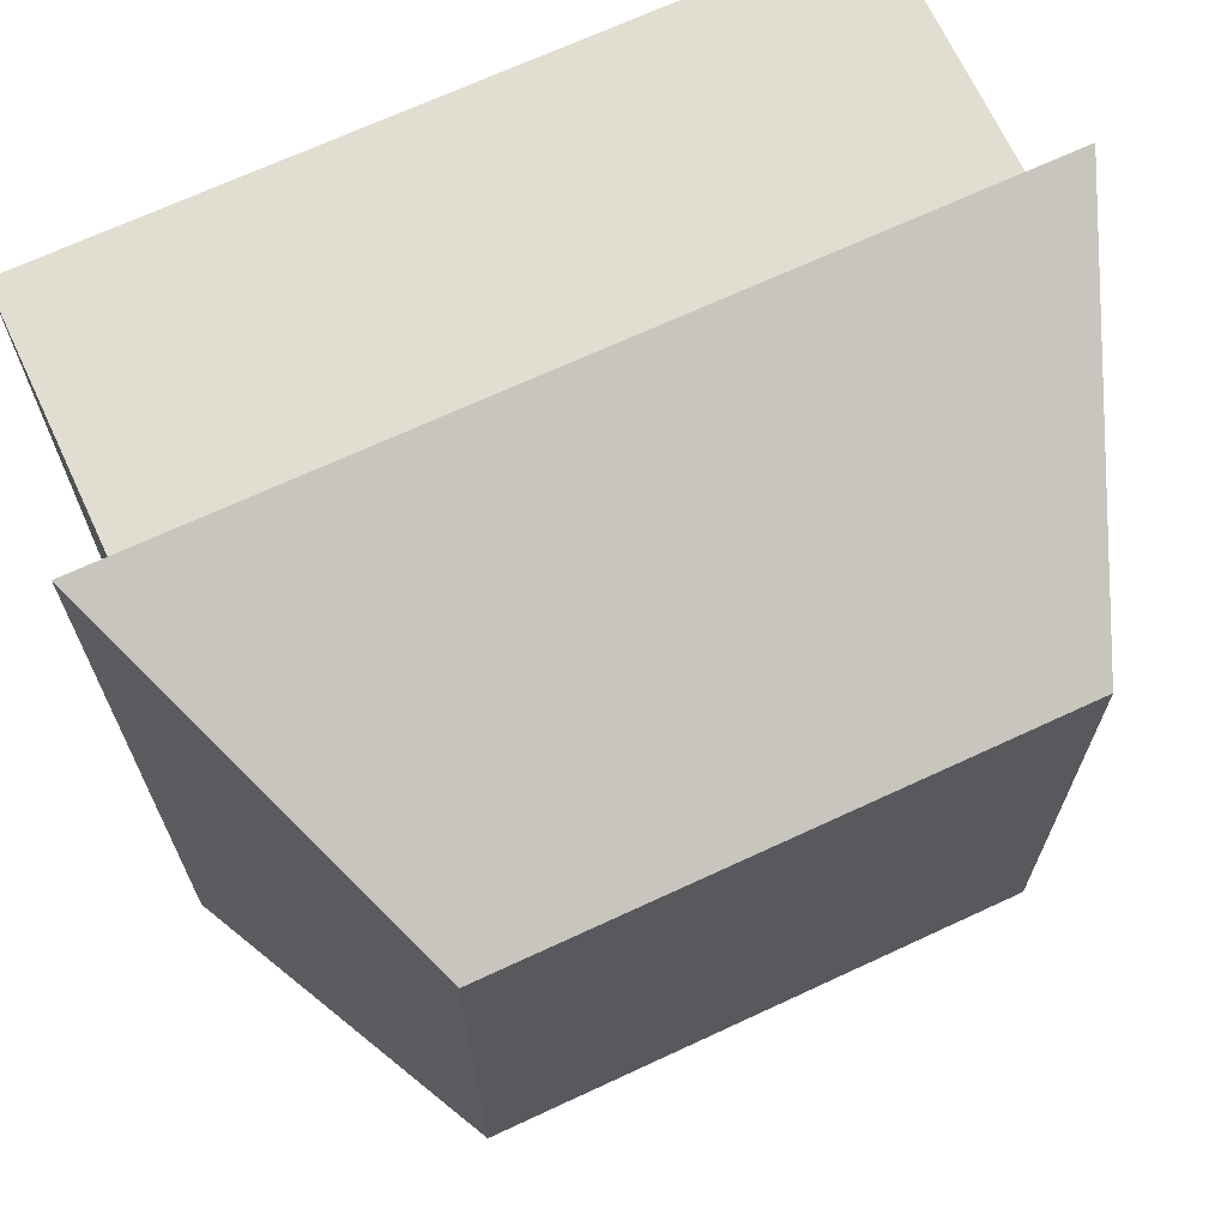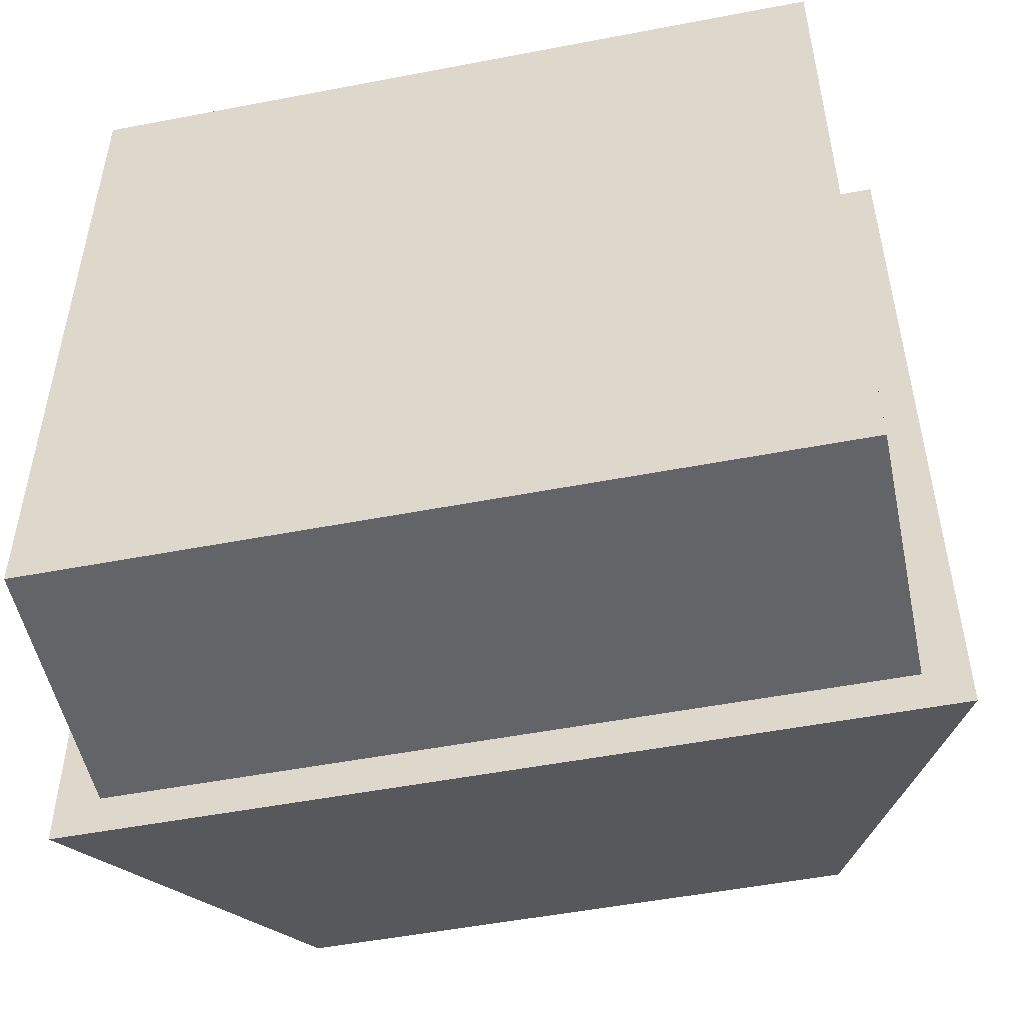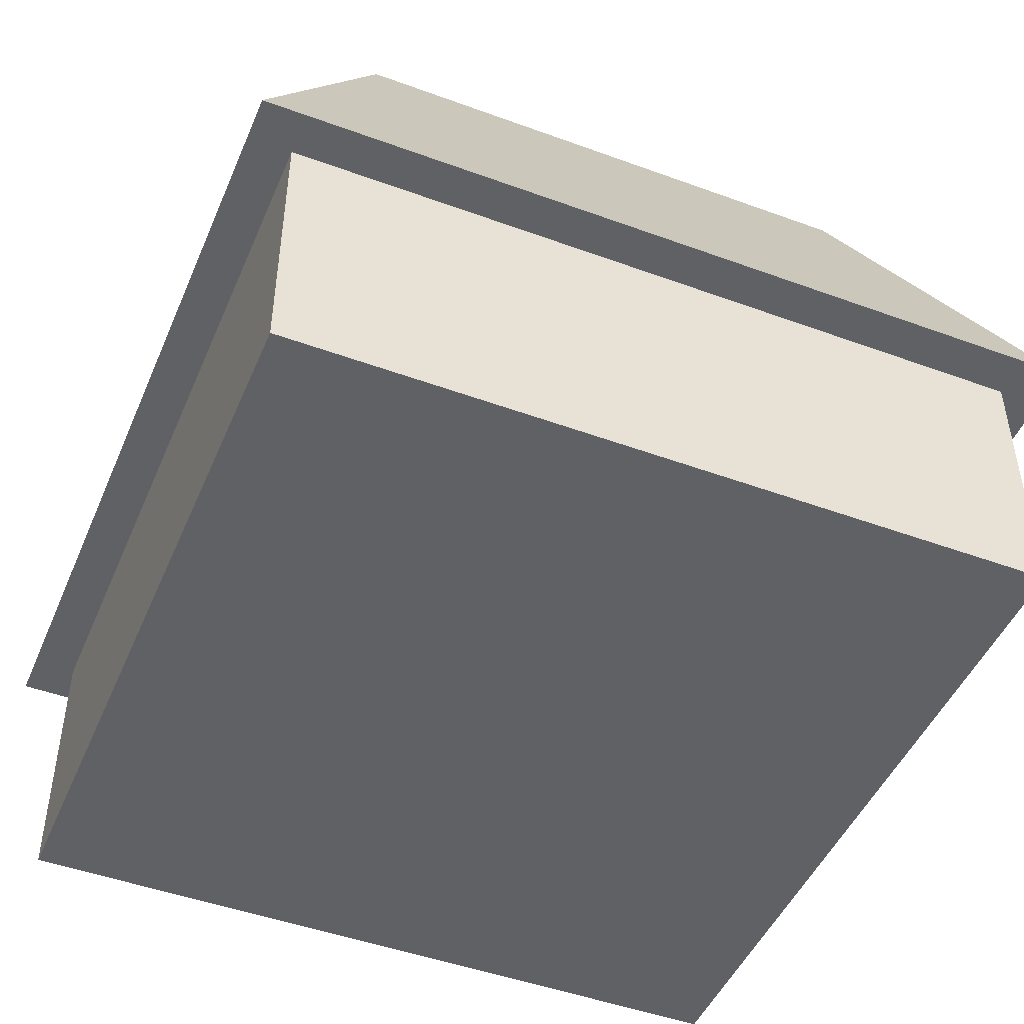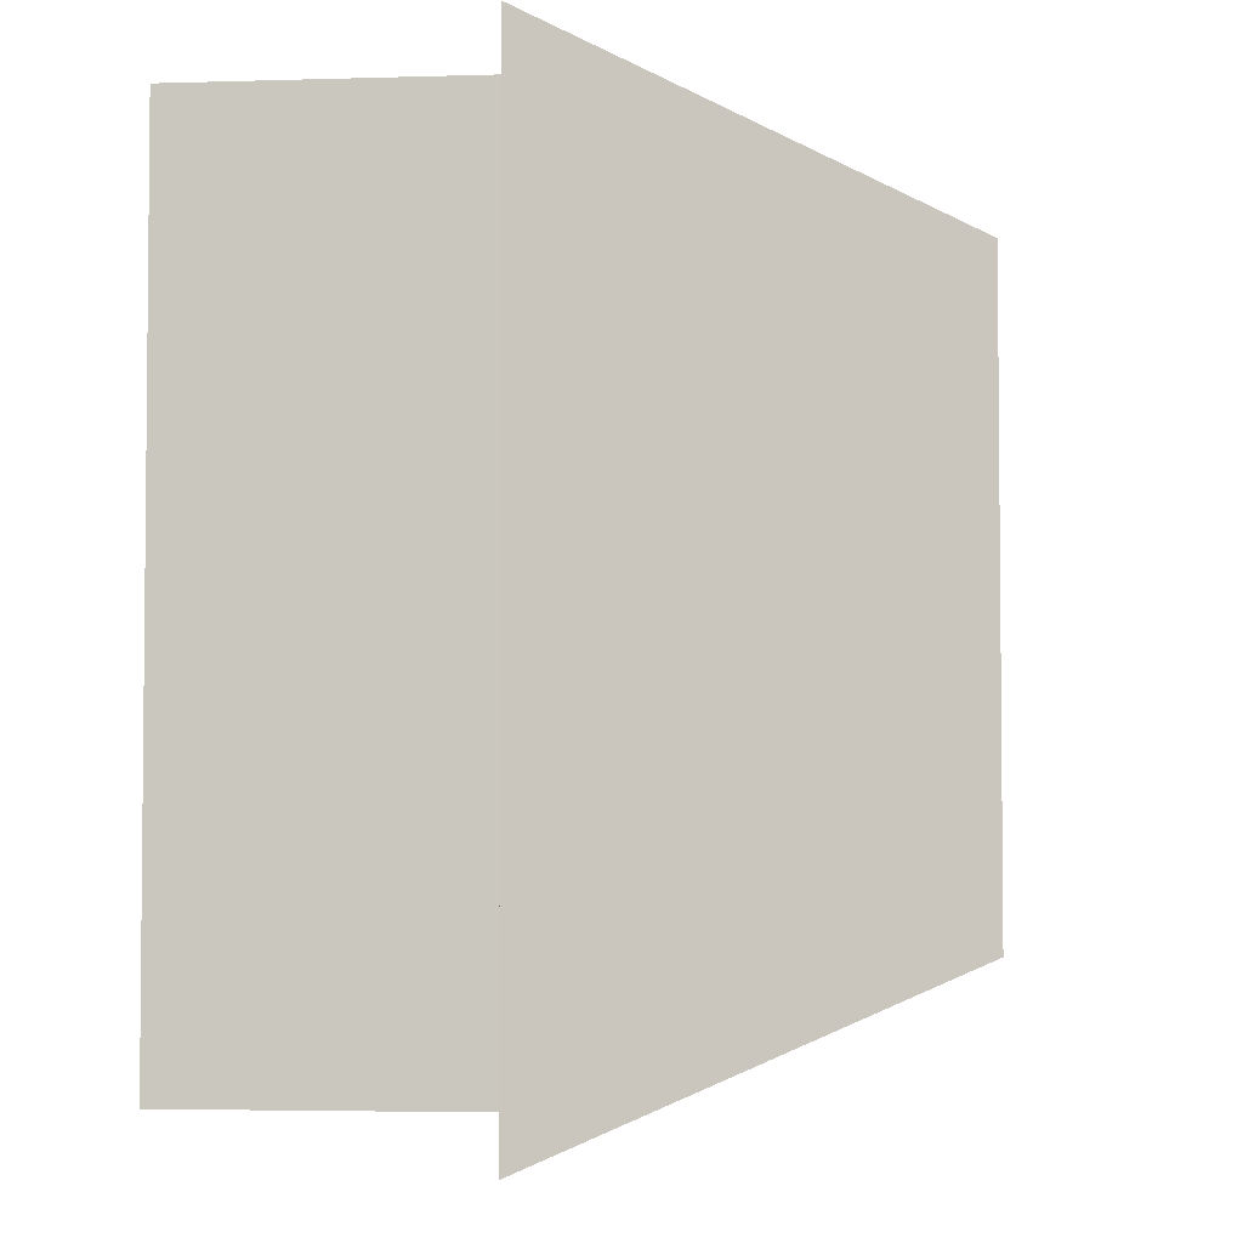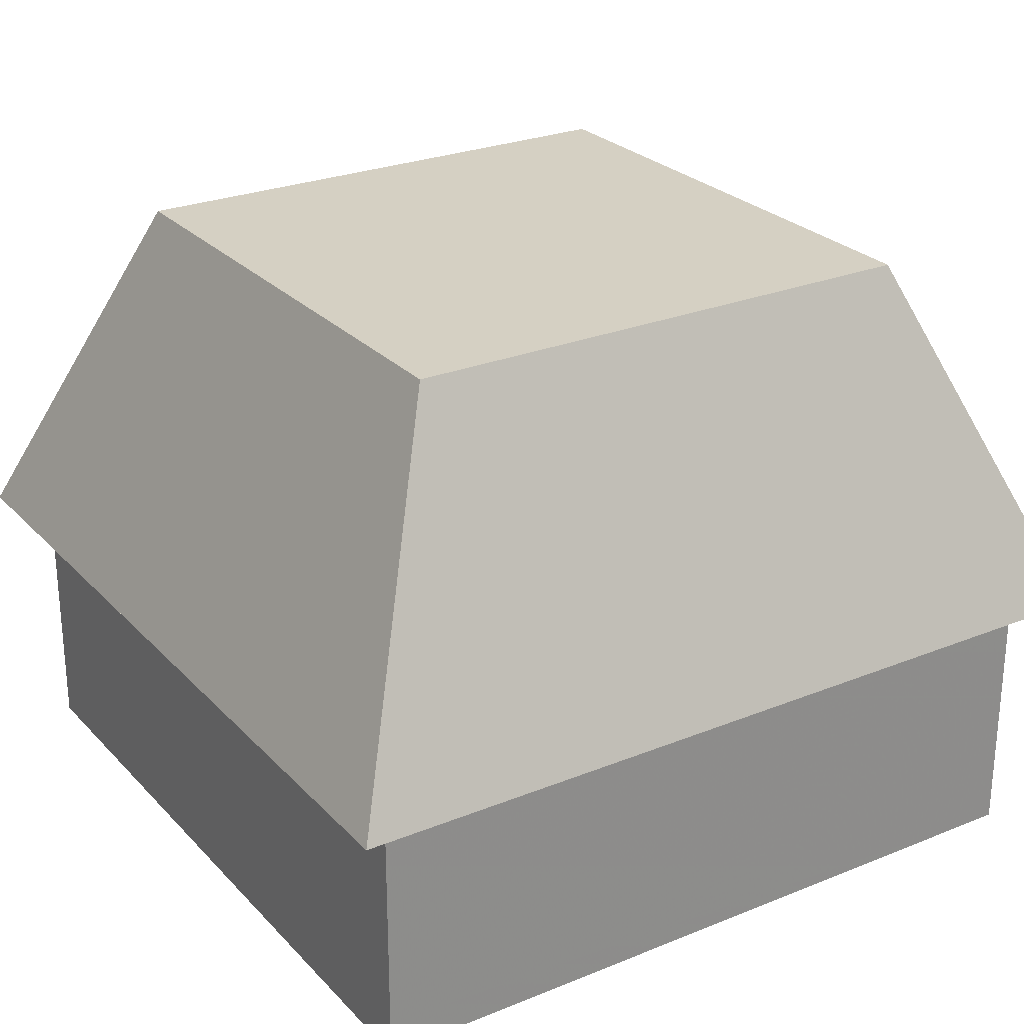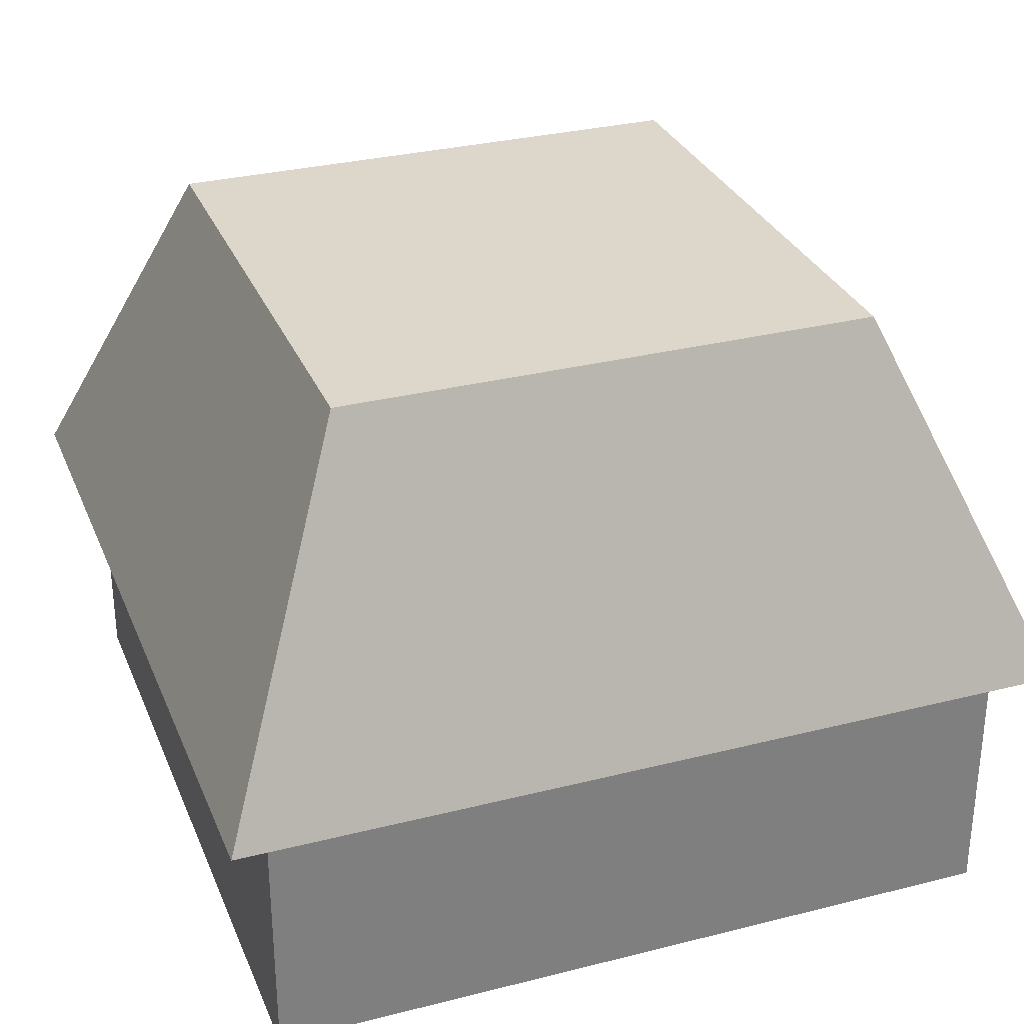
<metadata>
{"format":"obj","ext":"obj","renderer":"f3d","projection":"perspective","resolution":1024,"background":"white","views":[{"elev":68.7,"azim":-25.0,"up":"+Y"},{"elev":-51.3,"azim":-168.2,"up":"+Y"},{"elev":-47.4,"azim":-112.5,"up":"+Z"},{"elev":-3.8,"azim":-84.1,"up":"+Y"},{"elev":26.1,"azim":-122.7,"up":"+Z"},{"elev":30.7,"azim":160.0,"up":"+Z"}]}
</metadata>
<code>
v -5 -5 6.6
v -7.8 -7.8 0
v 7.8 -7.8 0
v 5 -5 6.6
v 7.8 7.8 0
v -7.8 7.8 0
v -5 5 6.6
v 5 5 6.6
v -7 7 0
v -7 -7 0
v 7 -7 0
v 7 7 0
v 7 -7 -5
v 7 7 -5
v -7 -7 -5
v -7 7 -5
f 2 4 1
f 4 2 3
f 5 7 8
f 7 5 6
f 6 1 7
f 1 6 2
f 4 5 8
f 5 4 3
f 7 4 8
f 4 7 1
f 3 11 5
f 3 10 11
f 10 2 9
f 2 10 3
f 12 5 11
f 9 5 12
f 9 6 5
f 6 9 2
f 11 14 12
f 14 11 13
f 15 14 13
f 14 15 16
f 15 9 16
f 9 15 10
f 14 9 12
f 9 14 16
f 15 11 10
f 11 15 13

</code>
